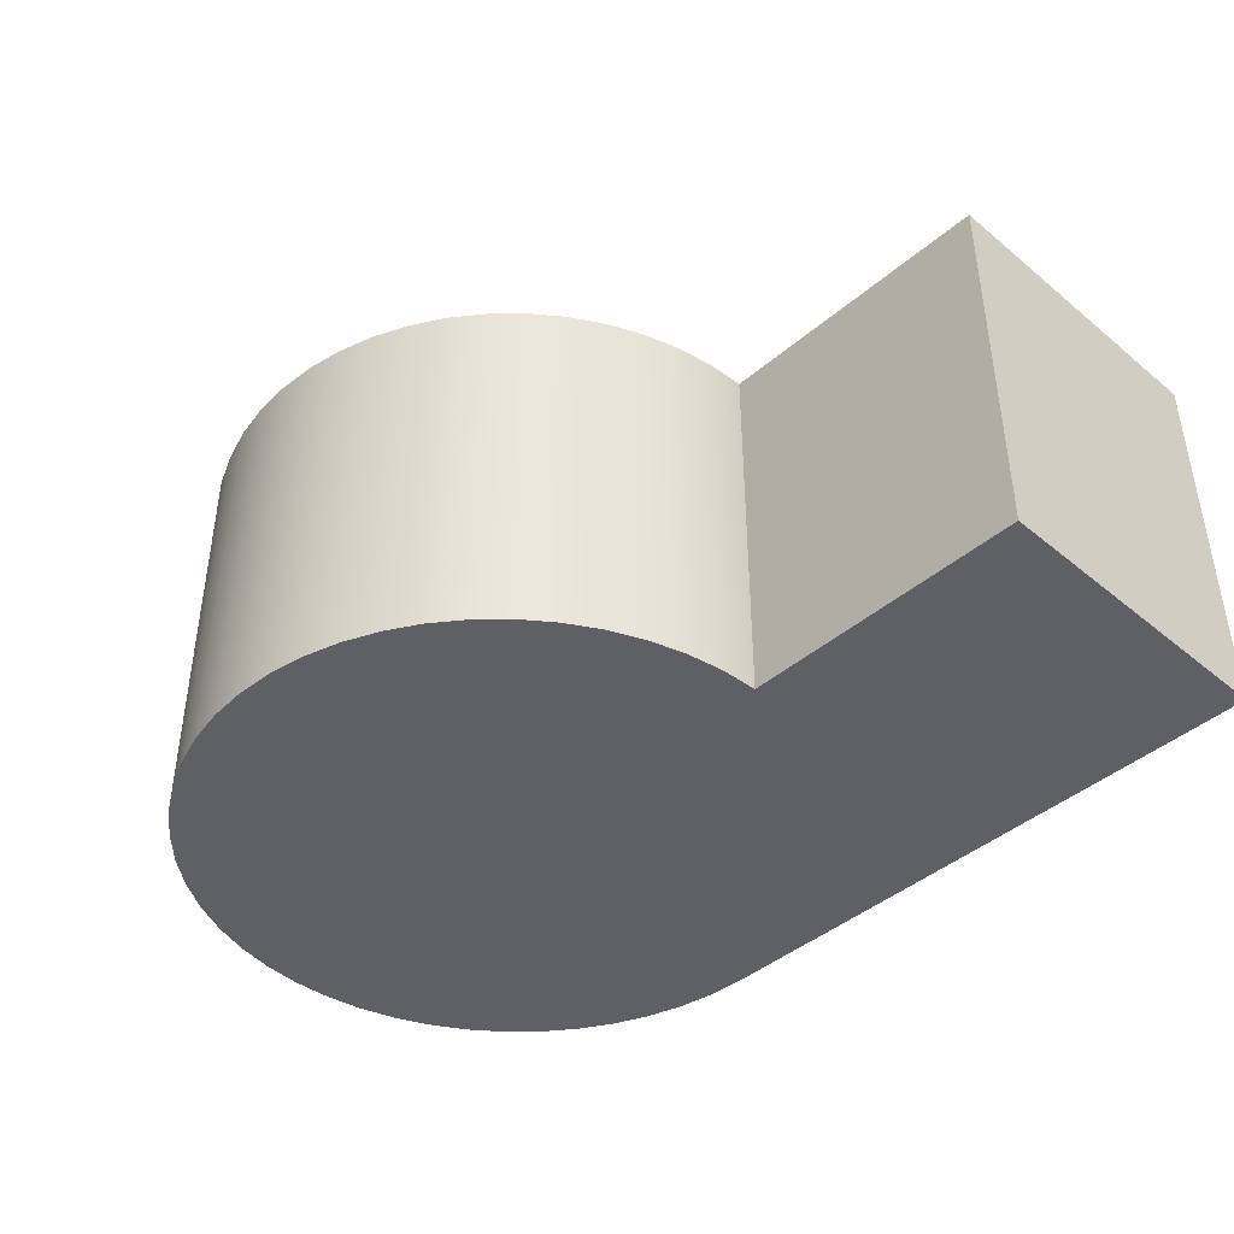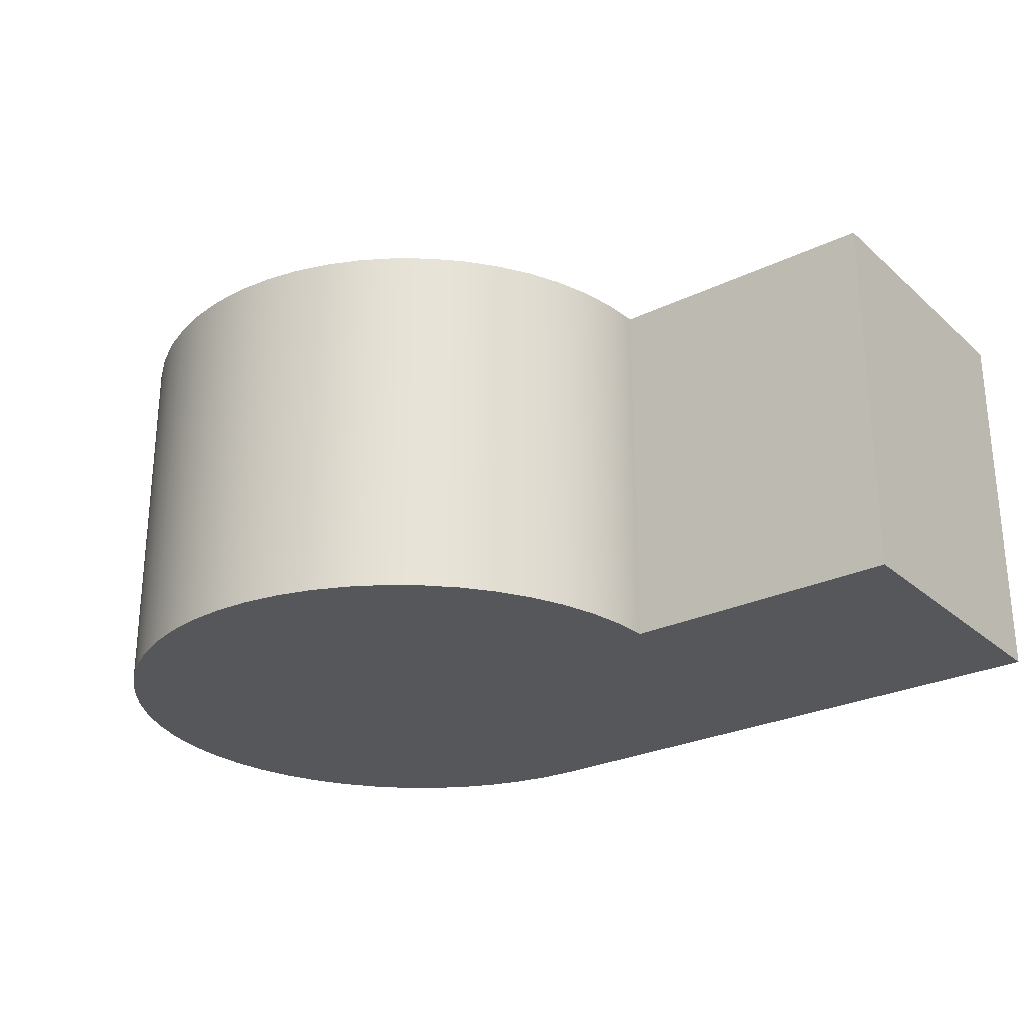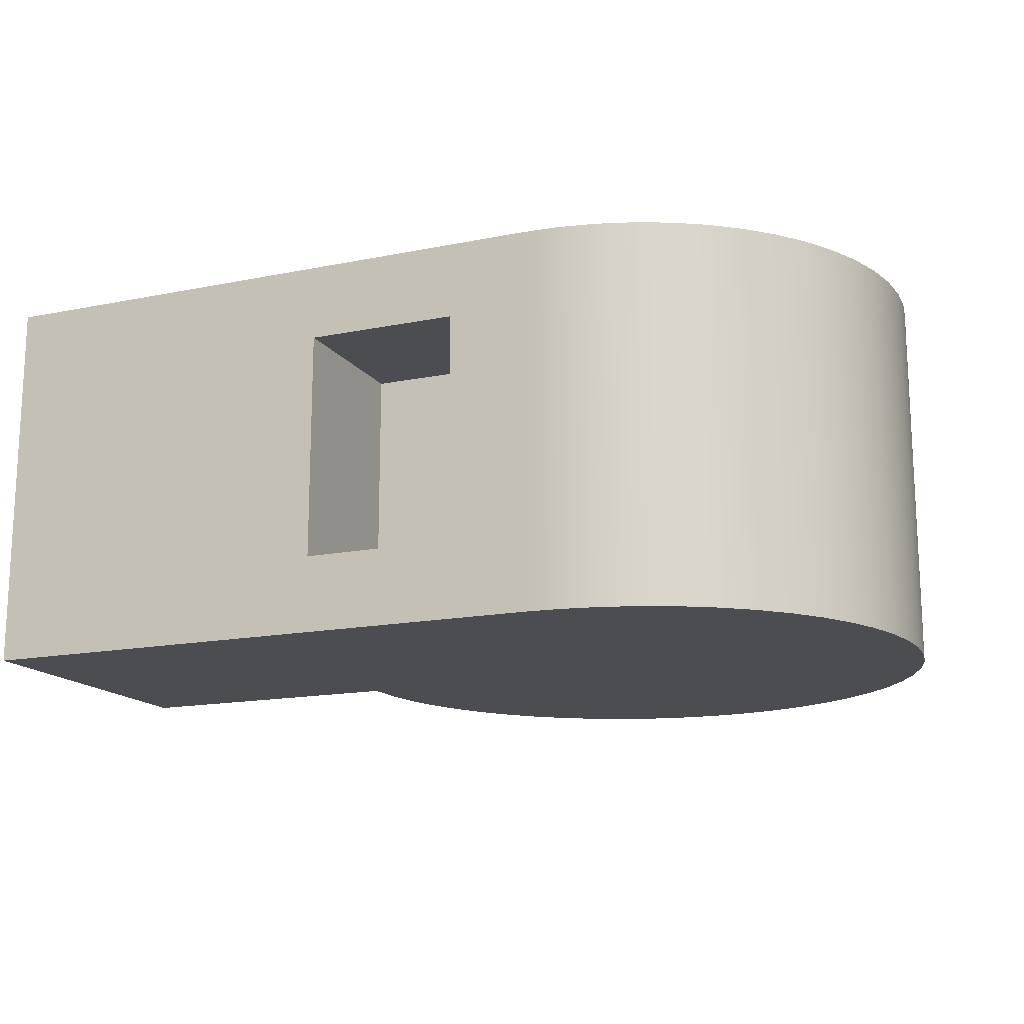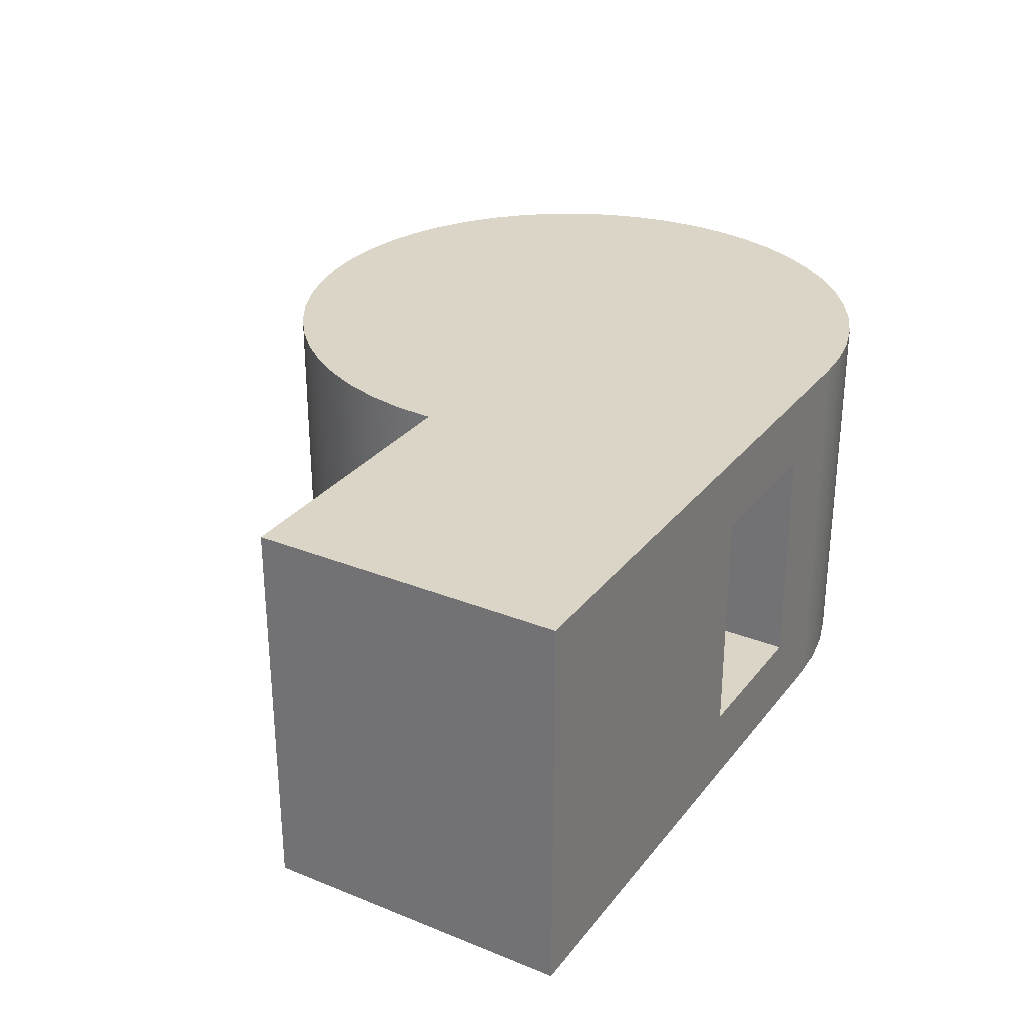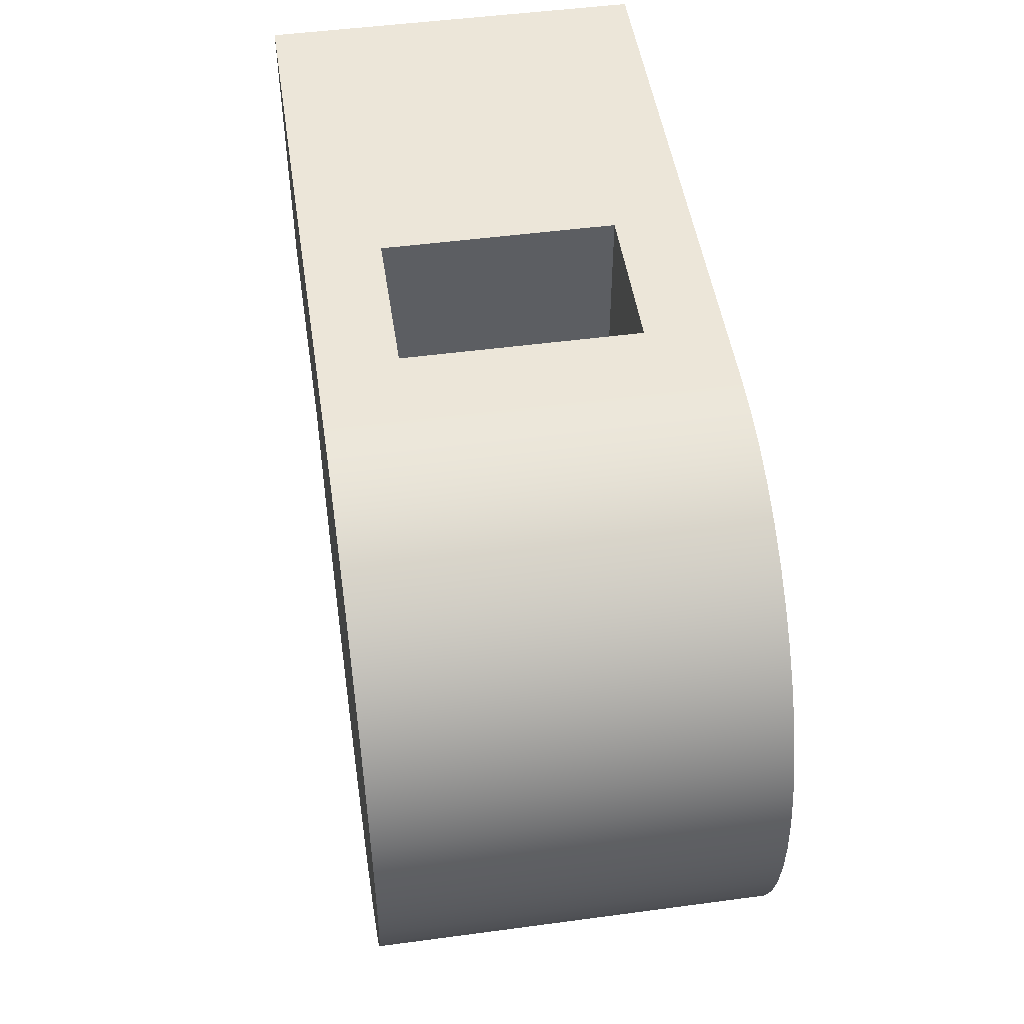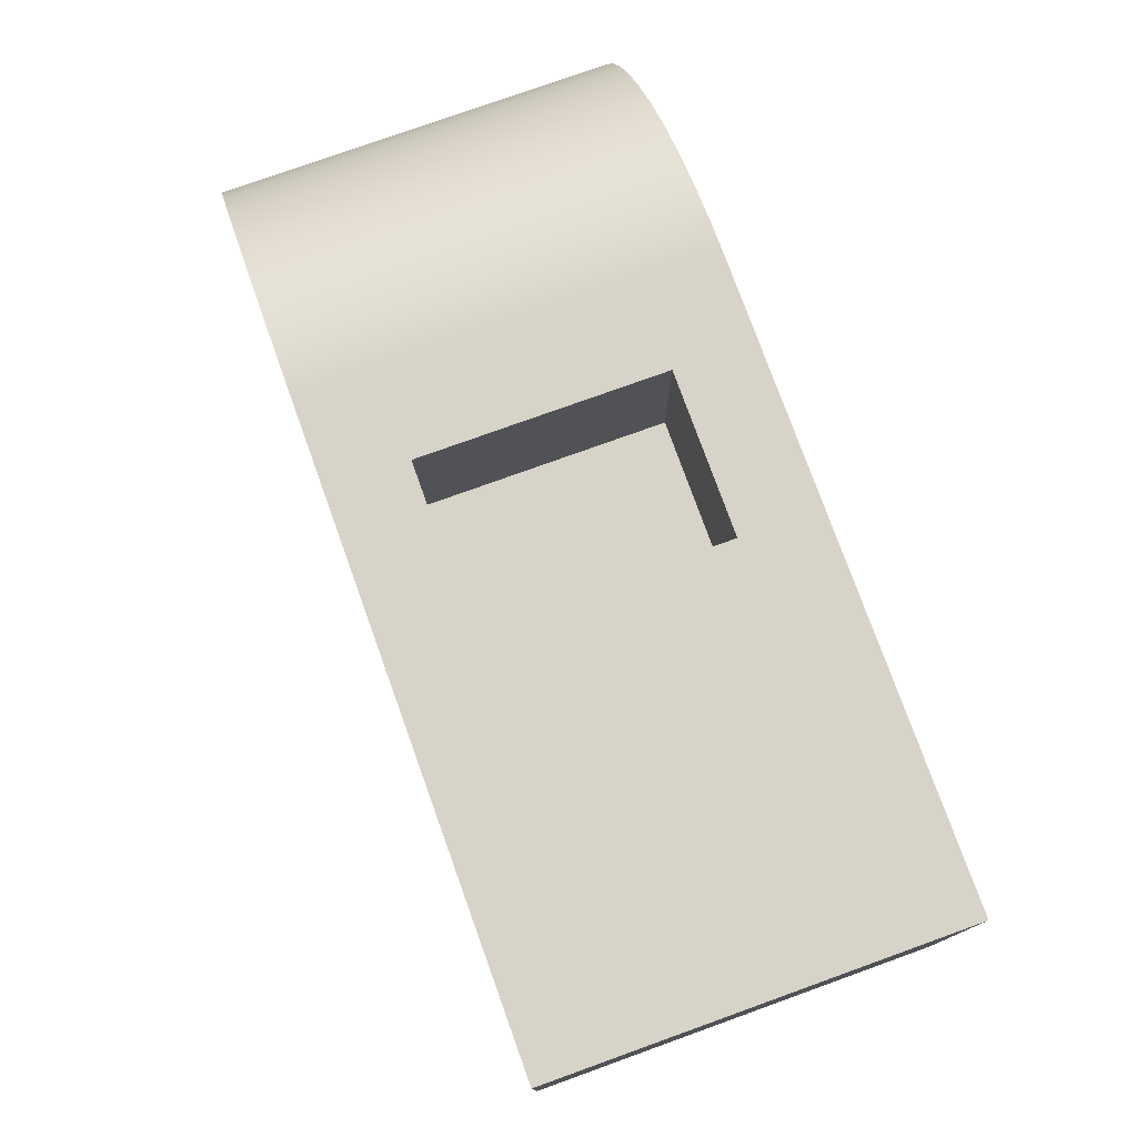
<metadata>
{"format":"obj","ext":"obj","renderer":"f3d","projection":"perspective","resolution":1024,"background":"white","views":[{"elev":-42.6,"azim":45.6,"up":"+Z"},{"elev":-26.7,"azim":37.0,"up":"+Z"},{"elev":-15.7,"azim":-157.0,"up":"+Z"},{"elev":29.5,"azim":120.6,"up":"+Z"},{"elev":48.8,"azim":-98.5,"up":"+Y"},{"elev":77.0,"azim":70.2,"up":"+Y"}]}
</metadata>
<code>
v -6.123e-17 4 5
v -0.4821 3.971 5
v -0.9573 3.884 5
v -1.418 3.74 5
v -1.859 3.542 5
v -2.272 3.292 5
v -2.652 2.994 5
v -2.994 2.652 5
v -3.292 2.272 5
v -3.542 1.859 5
v -3.74 1.418 5
v -3.884 0.9573 5
v -3.971 0.4821 5
v -4 1.837e-16 5
v -3.971 -0.4821 5
v -3.884 -0.9573 5
v -3.74 -1.418 5
v -3.542 -1.859 5
v -3.292 -2.272 5
v -2.994 -2.652 5
v -2.652 -2.994 5
v -2.272 -3.292 5
v -1.859 -3.542 5
v -1.418 -3.74 5
v -0.9573 -3.884 5
v -0.4821 -3.971 5
v -4.286e-16 -4 5
v 0.4821 -3.971 5
v 0.9573 -3.884 5
v 1.418 -3.74 5
v 1.859 -3.542 5
v 2.272 -3.292 5
v 2.652 -2.994 5
v 2.994 -2.652 5
v 3.292 -2.272 5
v 3.542 -1.859 5
v 3.74 -1.418 5
v 3.884 -0.9573 5
v 3.971 -0.4821 5
v 4 -4.441e-16 5
v 7.669 0 5
v 7.669 4 5
v 4 -6.736e-16 0
v 3.971 -0.4821 0
v 3.884 -0.9573 0
v 3.74 -1.418 0
v 3.542 -1.859 0
v 3.292 -2.272 0
v 2.994 -2.652 0
v 2.652 -2.994 0
v 2.272 -3.292 0
v 1.859 -3.542 0
v 1.418 -3.74 0
v 0.9573 -3.884 0
v 0.4821 -3.971 0
v -4.286e-16 -4 0
v -0.4821 -3.971 0
v -0.9573 -3.884 0
v -1.418 -3.74 0
v -1.859 -3.542 0
v -2.272 -3.292 0
v -2.652 -2.994 0
v -2.994 -2.652 0
v -3.292 -2.272 0
v -3.542 -1.859 0
v -3.74 -1.418 0
v -3.884 -0.9573 0
v -3.971 -0.4821 0
v -4 1.837e-16 0
v -3.971 0.4821 0
v -3.884 0.9573 0
v -3.74 1.418 0
v -3.542 1.859 0
v -3.292 2.272 0
v -2.994 2.652 0
v -2.652 2.994 0
v -2.272 3.292 0
v -1.859 3.542 0
v -1.418 3.74 0
v -0.9573 3.884 0
v -0.4821 3.971 0
v -6.123e-17 4 0
v 7.669 4 0
v 7.669 0 0
v -6.123e-17 4 0
v -0.4821 3.971 0
v -0.9573 3.884 0
v -1.418 3.74 0
v -1.859 3.542 0
v -2.272 3.292 0
v -2.652 2.994 0
v -2.994 2.652 0
v -3.292 2.272 0
v -3.542 1.859 0
v -3.74 1.418 0
v -3.884 0.9573 0
v -3.971 0.4821 0
v -4 1.837e-16 0
v -3.971 -0.4821 0
v -3.884 -0.9573 0
v -3.74 -1.418 0
v -3.542 -1.859 0
v -3.292 -2.272 0
v -2.994 -2.652 0
v -2.652 -2.994 0
v -2.272 -3.292 0
v -1.859 -3.542 0
v -1.418 -3.74 0
v -0.9573 -3.884 0
v -0.4821 -3.971 0
v -4.286e-16 -4 0
v 0.4821 -3.971 0
v 0.9573 -3.884 0
v 1.418 -3.74 0
v 1.859 -3.542 0
v 2.272 -3.292 0
v 2.652 -2.994 0
v 2.994 -2.652 0
v 3.292 -2.272 0
v 3.542 -1.859 0
v 3.74 -1.418 0
v 3.884 -0.9573 0
v 3.971 -0.4821 0
v 4 -6.736e-16 0
v 4 -4.441e-16 5
v 3.971 -0.4821 5
v 3.884 -0.9573 5
v 3.74 -1.418 5
v 3.542 -1.859 5
v 3.292 -2.272 5
v 2.994 -2.652 5
v 2.652 -2.994 5
v 2.272 -3.292 5
v 1.859 -3.542 5
v 1.418 -3.74 5
v 0.9573 -3.884 5
v 0.4821 -3.971 5
v -4.286e-16 -4 5
v -0.4821 -3.971 5
v -0.9573 -3.884 5
v -1.418 -3.74 5
v -1.859 -3.542 5
v -2.272 -3.292 5
v -2.652 -2.994 5
v -2.994 -2.652 5
v -3.292 -2.272 5
v -3.542 -1.859 5
v -3.74 -1.418 5
v -3.884 -0.9573 5
v -3.971 -0.4821 5
v -4 1.837e-16 5
v -3.971 0.4821 5
v -3.884 0.9573 5
v -3.74 1.418 5
v -3.542 1.859 5
v -3.292 2.272 5
v -2.994 2.652 5
v -2.652 2.994 5
v -2.272 3.292 5
v -1.859 3.542 5
v -1.418 3.74 5
v -0.9573 3.884 5
v -0.4821 3.971 5
v -6.123e-17 4 5
v 4 -6.736e-16 0
v 7.669 0 0
v 7.669 0 5
v 4 -4.441e-16 5
v 7.669 0 0
v 7.669 4 0
v 7.669 4 5
v 7.669 0 5
v 3 4 1
v 3 4 4
v 1 4 4
v 1 4 1
v 7.669 4 0
v -6.123e-17 4 0
v -6.123e-17 4 5
v 7.669 4 5
v 1 4 1
v 1 4 4
v 1 2 4
v 1 2 1
v 3 4 4
v 3 4 1
v 3 2 1
v 3 2 4
v 1 4 4
v 3 4 4
v 3 2 4
v 1 2 4
v 1 2 4
v 3 2 4
v 3 2 1
v 1 2 1
v 3 4 1
v 1 4 1
v 1 2 1
v 3 2 1
f 2 3 1
f 1 3 4
f 1 4 5
f 5 6 1
f 1 6 7
f 1 7 40
f 40 7 8
f 40 8 9
f 9 10 40
f 40 10 11
f 40 11 12
f 12 13 40
f 40 13 14
f 40 14 39
f 39 14 15
f 39 15 38
f 38 15 16
f 38 16 37
f 37 16 17
f 37 17 36
f 36 17 18
f 36 18 35
f 35 18 19
f 35 19 34
f 34 19 20
f 34 20 33
f 33 20 21
f 33 21 32
f 32 21 22
f 32 22 31
f 31 22 23
f 31 23 30
f 30 23 24
f 30 24 29
f 29 24 25
f 29 25 28
f 28 25 26
f 28 26 27
f 41 42 40
f 40 42 1
f 44 68 43
f 43 68 69
f 43 69 70
f 68 44 67
f 67 44 45
f 67 45 66
f 66 45 46
f 66 46 65
f 65 46 47
f 65 47 64
f 64 47 48
f 64 48 63
f 63 48 49
f 63 49 62
f 62 49 50
f 62 50 61
f 61 50 51
f 61 51 60
f 60 51 52
f 60 52 59
f 59 52 53
f 59 53 58
f 58 53 54
f 58 54 57
f 57 54 55
f 57 55 56
f 70 71 43
f 43 71 72
f 43 72 73
f 73 74 43
f 43 74 75
f 43 75 76
f 43 76 82
f 82 76 77
f 82 77 78
f 78 79 82
f 82 79 80
f 82 80 81
f 82 83 43
f 43 83 84
f 164 85 163
f 163 85 86
f 163 86 162
f 162 86 87
f 162 87 161
f 161 87 88
f 161 88 160
f 160 88 89
f 160 89 159
f 159 89 90
f 159 90 158
f 158 90 91
f 158 91 157
f 157 91 92
f 157 92 156
f 156 92 93
f 156 93 155
f 155 93 94
f 155 94 154
f 154 94 95
f 154 95 153
f 153 95 96
f 153 96 152
f 152 96 97
f 152 97 151
f 151 97 98
f 151 98 150
f 150 98 99
f 150 99 149
f 149 99 100
f 149 100 148
f 148 100 101
f 148 101 147
f 147 101 102
f 147 102 146
f 146 102 103
f 146 103 145
f 145 103 104
f 145 104 144
f 144 104 105
f 144 105 143
f 143 105 106
f 143 106 142
f 142 106 107
f 142 107 141
f 141 107 108
f 141 108 140
f 140 108 109
f 140 109 139
f 139 109 110
f 139 110 138
f 138 110 111
f 138 111 137
f 137 111 112
f 137 112 136
f 136 112 113
f 136 113 135
f 135 113 114
f 135 114 134
f 134 114 115
f 134 115 133
f 133 115 116
f 133 116 132
f 132 116 117
f 132 117 131
f 131 117 118
f 131 118 130
f 130 118 119
f 130 119 129
f 129 119 120
f 129 120 128
f 128 120 121
f 128 121 127
f 127 121 122
f 127 122 126
f 126 122 123
f 126 123 125
f 125 123 124
f 165 166 168
f 168 166 167
f 169 170 172
f 172 170 171
f 174 177 173
f 173 177 178
f 173 178 176
f 176 178 175
f 175 178 179
f 175 179 174
f 174 179 180
f 174 180 177
f 181 182 184
f 184 182 183
f 185 186 188
f 188 186 187
f 189 190 192
f 192 190 191
f 194 195 193
f 193 195 196
f 197 198 200
f 200 198 199

</code>
